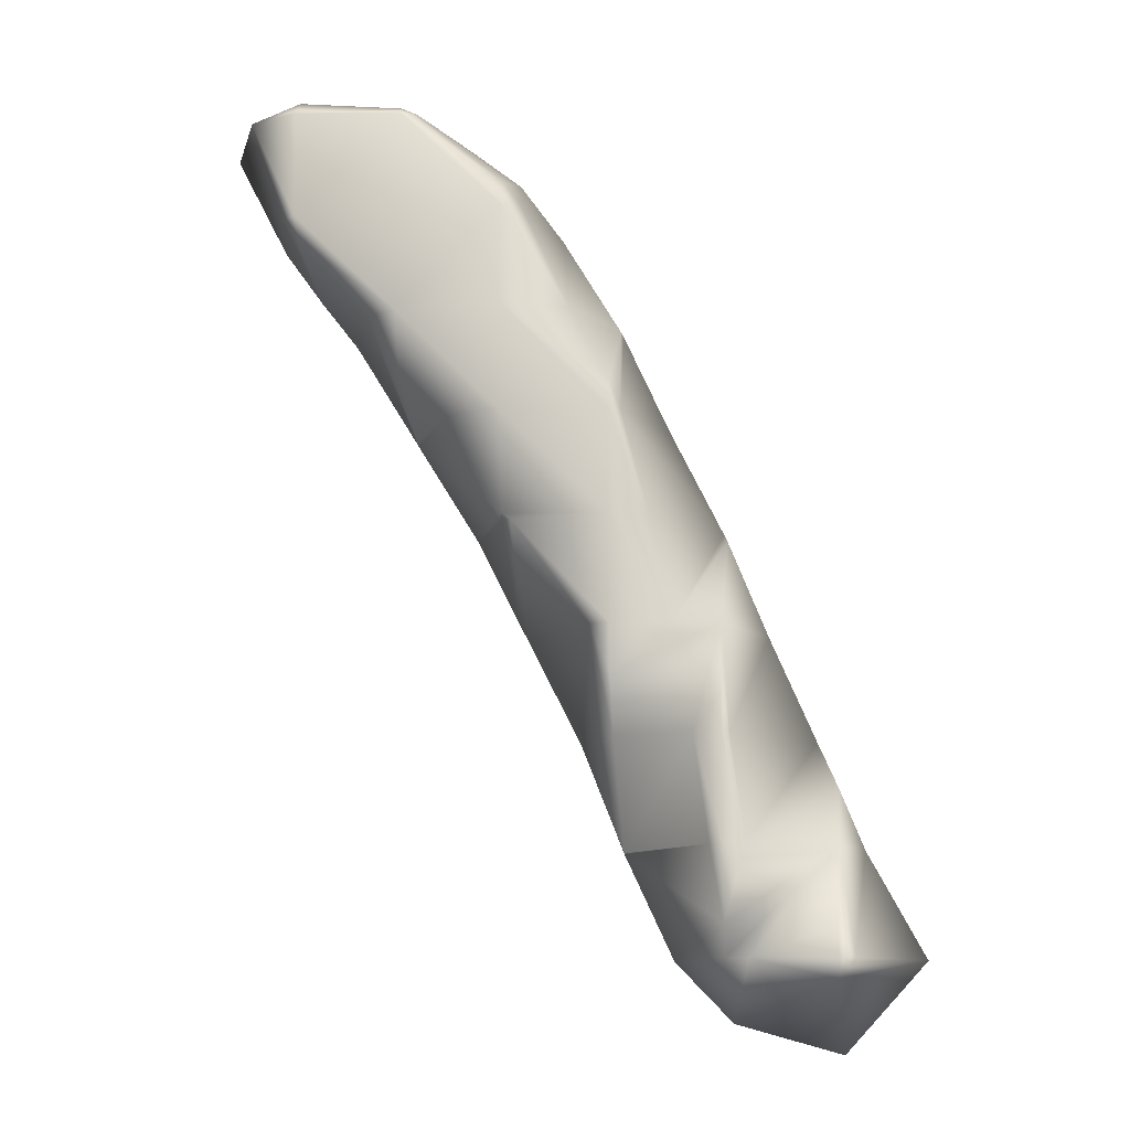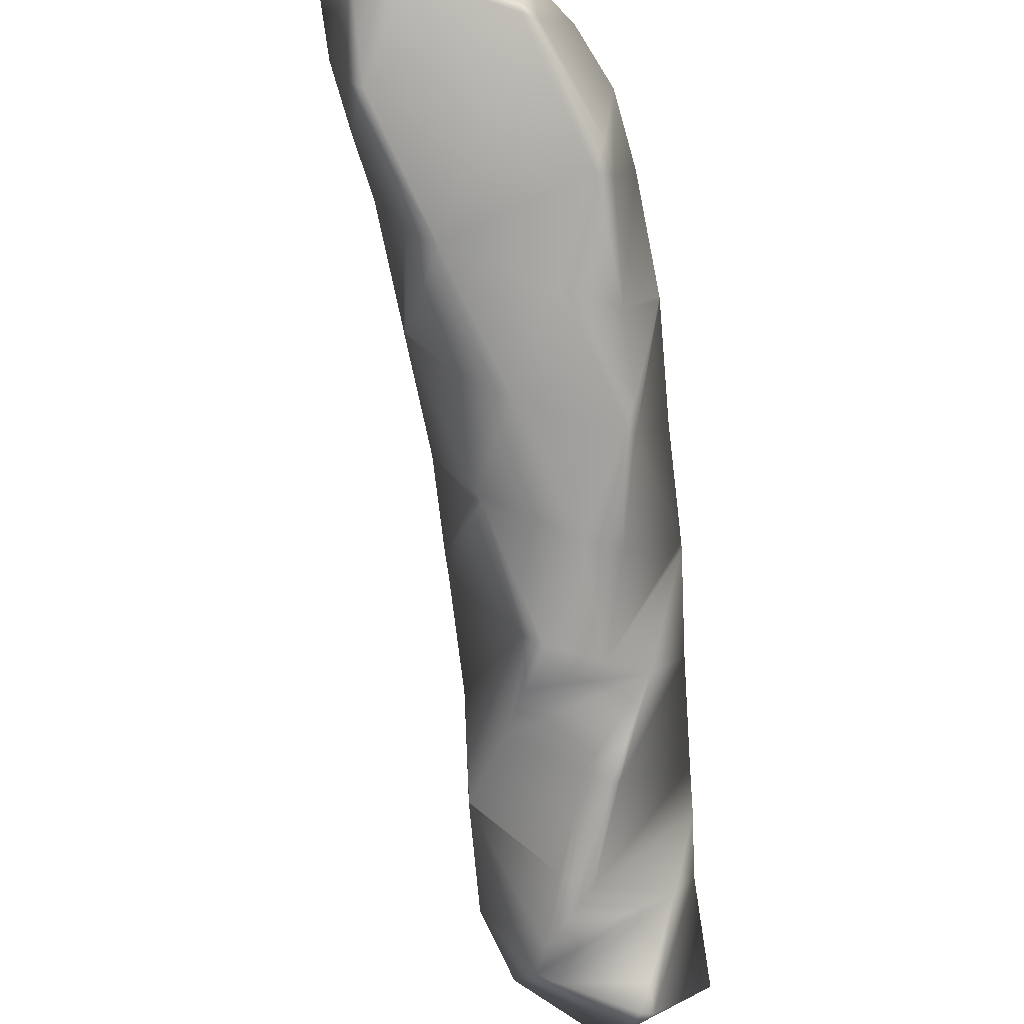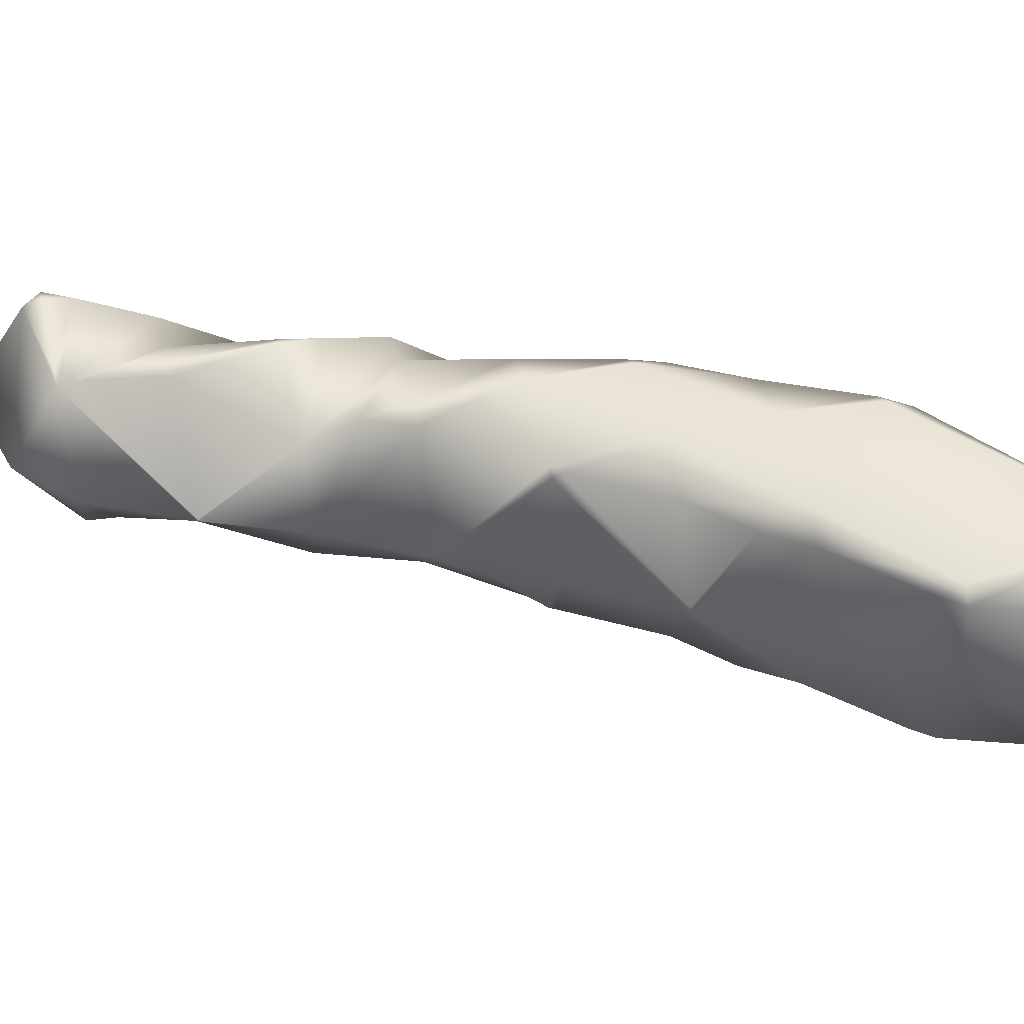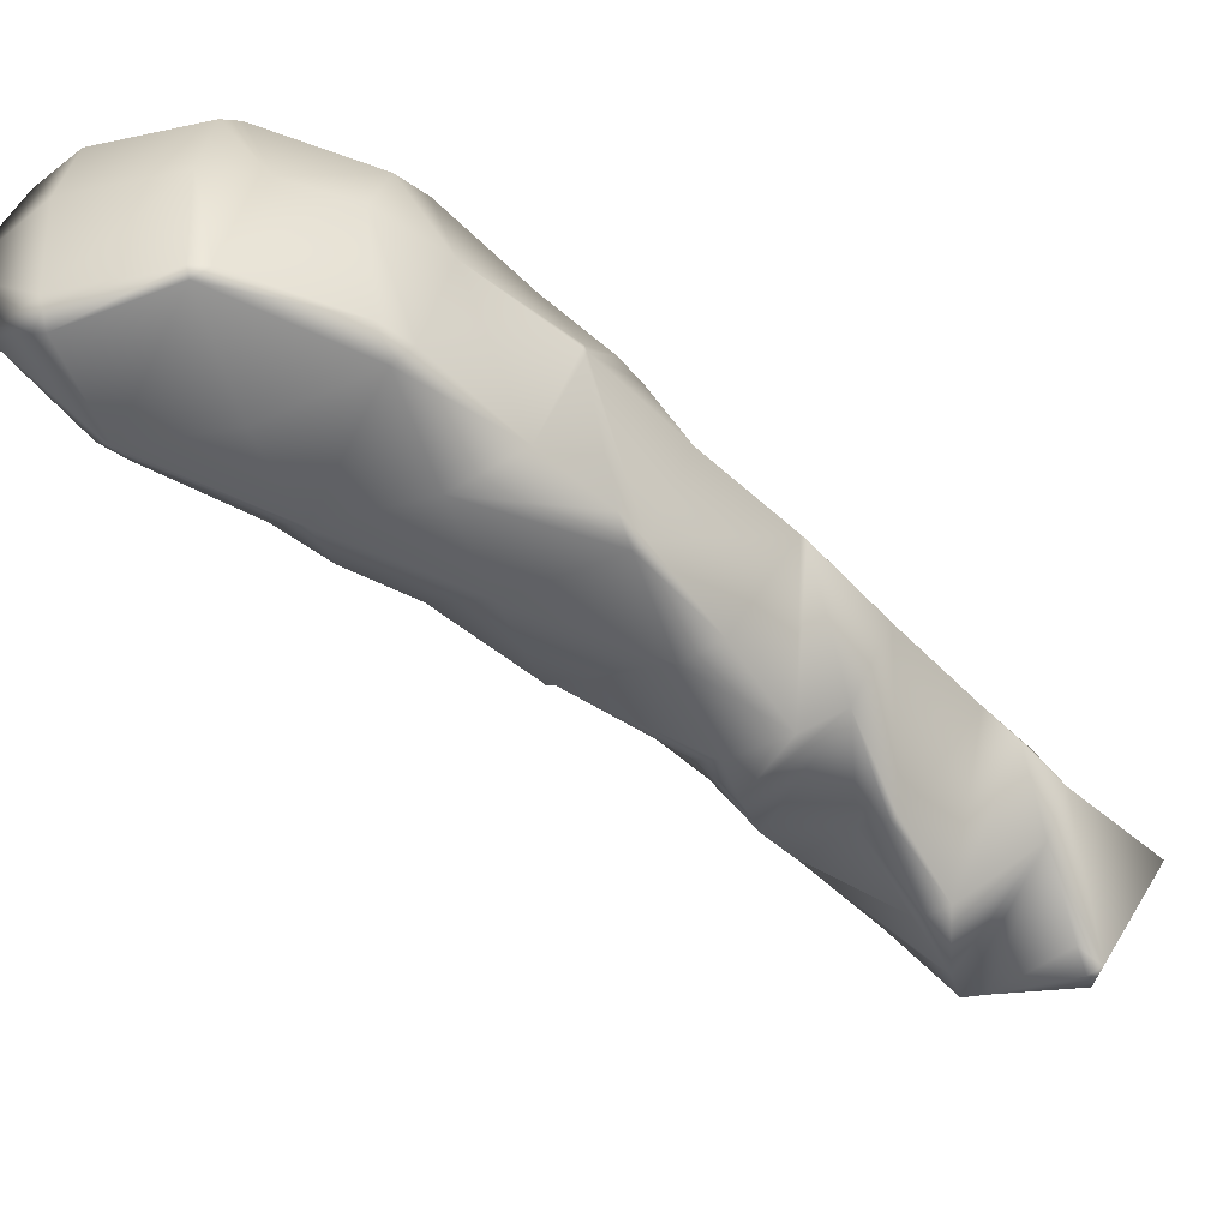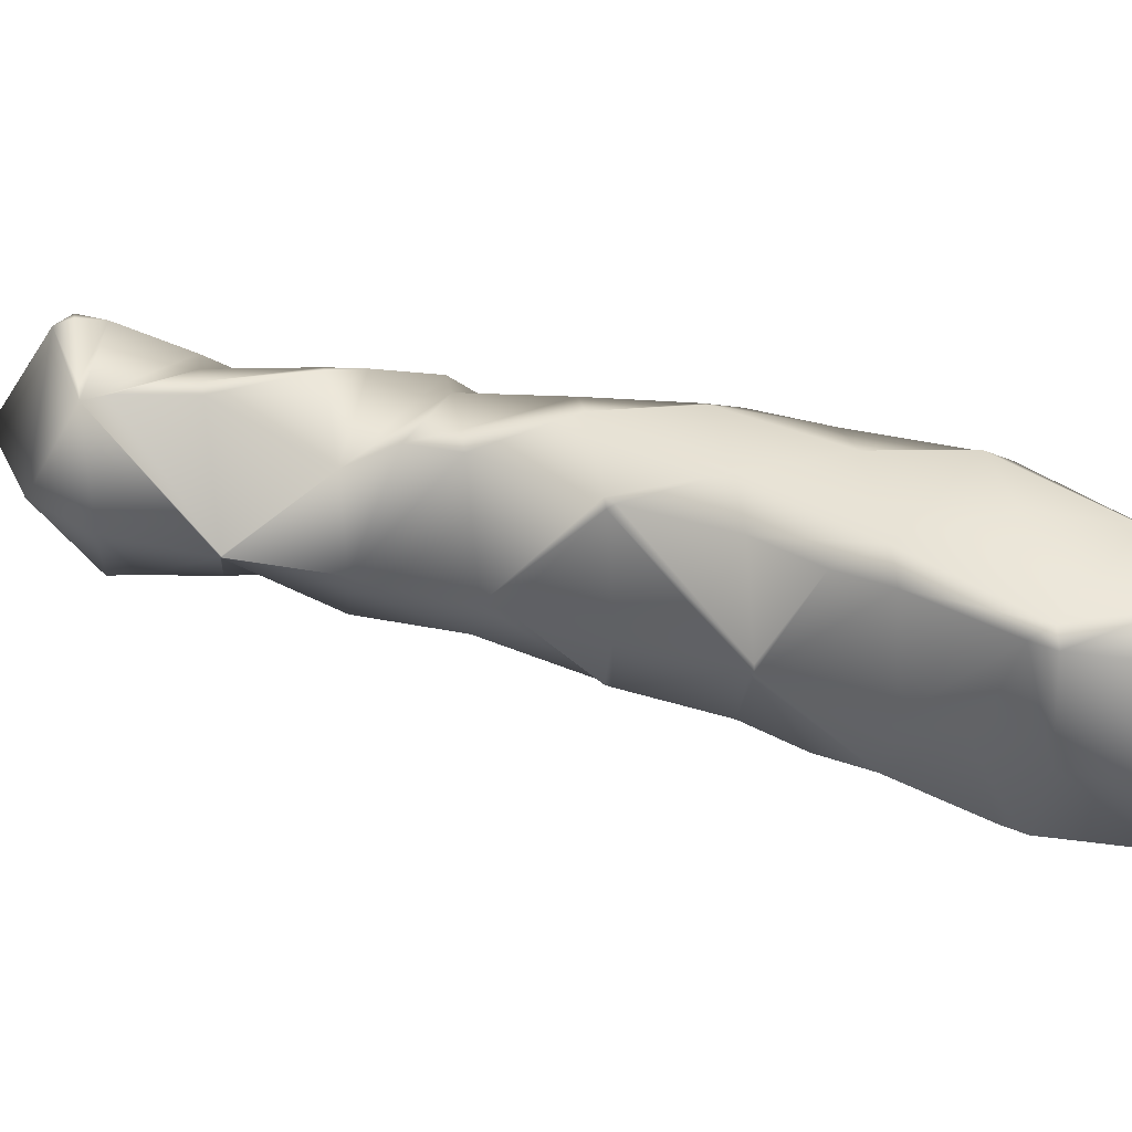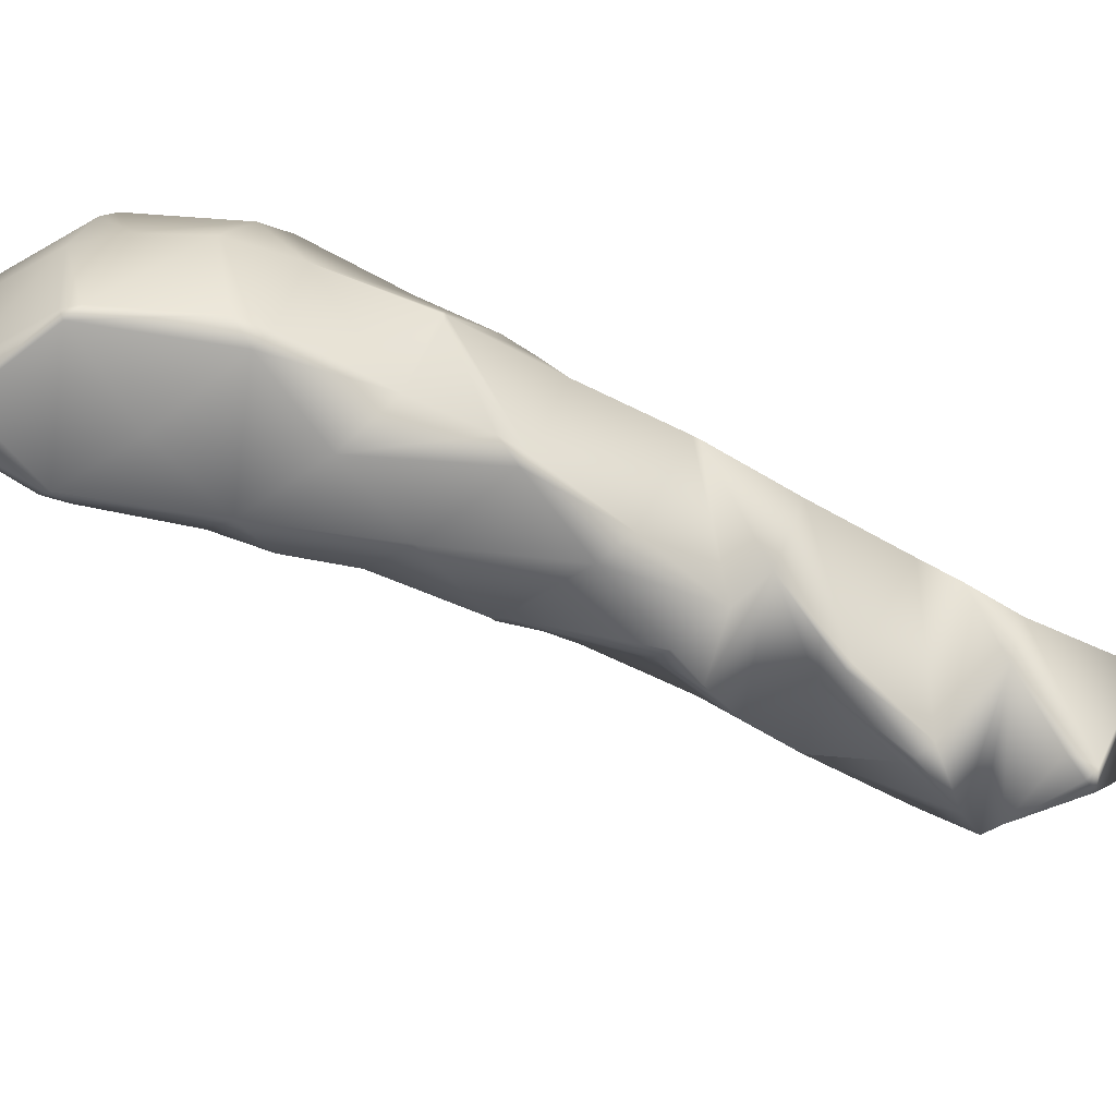
<metadata>
{"format":"obj","ext":"obj","renderer":"f3d","projection":"perspective","resolution":1024,"background":"white","views":[{"elev":-11.4,"azim":8.5,"up":"+Z"},{"elev":-74.8,"azim":-19.6,"up":"+Y"},{"elev":52.3,"azim":-103.5,"up":"+Y"},{"elev":-53.0,"azim":19.2,"up":"+Y"},{"elev":42.3,"azim":-99.3,"up":"+Y"},{"elev":-62.8,"azim":36.6,"up":"+Y"}]}
</metadata>
<code>
v 1.639 2.325 2.55
v 1.65 2.315 2.55
v 1.65 2.325 2.535
v 1.614 2.325 2.625
v 1.65 2.31 2.625
v 1.65 2.325 2.639
v 1.622 2.4 2.55
v 1.65 2.4 2.511
v 1.583 2.4 2.625
v 1.65 2.4 2.651
v 1.639 2.475 2.55
v 1.65 2.475 2.535
v 1.614 2.475 2.625
v 1.65 2.475 2.639
v 1.65 2.485 2.55
v 1.65 2.49 2.625
v 1.702 2.325 2.475
v 1.725 2.311 2.475
v 1.725 2.325 2.438
v 1.725 2.296 2.55
v 1.725 2.318 2.625
v 1.725 2.325 2.63
v 1.724 2.4 2.4
v 1.725 2.394 2.4
v 1.725 2.4 2.398
v 1.678 2.4 2.475
v 1.725 2.4 2.642
v 1.725 2.406 2.4
v 1.703 2.475 2.475
v 1.725 2.475 2.44
v 1.725 2.475 2.63
v 1.725 2.489 2.475
v 1.725 2.504 2.55
v 1.725 2.481 2.625
v 1.76 2.325 2.4
v 1.8 2.31 2.4
v 1.8 2.325 2.329
v 1.8 2.304 2.475
v 1.8 2.314 2.55
v 1.737 2.325 2.625
v 1.8 2.325 2.57
v 1.77 2.4 2.325
v 1.8 2.328 2.325
v 1.8 2.4 2.264
v 1.761 2.4 2.625
v 1.8 2.4 2.594
v 1.8 2.472 2.325
v 1.761 2.475 2.4
v 1.8 2.475 2.33
v 1.737 2.475 2.625
v 1.8 2.475 2.57
v 1.8 2.49 2.4
v 1.8 2.496 2.475
v 1.8 2.486 2.55
v 1.861 2.325 2.25
v 1.875 2.32 2.25
v 1.875 2.325 2.216
v 1.806 2.325 2.325
v 1.875 2.315 2.325
v 1.875 2.32 2.4
v 1.847 2.325 2.475
v 1.875 2.325 2.423
v 1.814 2.325 2.55
v 1.875 2.4 2.1
v 1.875 2.399 2.1
v 1.875 2.4 2.099
v 1.845 2.4 2.175
v 1.875 2.34 2.175
v 1.808 2.4 2.25
v 1.875 2.393 2.475
v 1.832 2.4 2.55
v 1.875 2.4 2.478
v 1.875 2.401 2.1
v 1.875 2.46 2.175
v 1.86 2.475 2.25
v 1.875 2.475 2.214
v 1.807 2.475 2.325
v 1.847 2.475 2.475
v 1.875 2.407 2.475
v 1.875 2.475 2.423
v 1.814 2.475 2.55
v 1.875 2.48 2.25
v 1.875 2.485 2.325
v 1.875 2.48 2.4
v 1.941 2.325 2.1
v 1.95 2.322 2.1
v 1.95 2.325 2.047
v 1.931 2.325 2.175
v 1.95 2.323 2.175
v 1.918 2.325 2.25
v 1.95 2.325 2.202
v 1.902 2.325 2.325
v 1.883 2.325 2.4
v 1.909 2.4 2.025
v 1.95 2.328 2.025
v 1.95 2.4 1.983
v 1.95 2.336 2.25
v 1.948 2.4 2.325
v 1.95 2.4 2.32
v 1.91 2.4 2.4
v 1.876 2.4 2.475
v 1.95 2.472 2.025
v 1.94 2.475 2.1
v 1.95 2.475 2.044
v 1.929 2.475 2.175
v 1.918 2.475 2.25
v 1.95 2.464 2.25
v 1.95 2.475 2.202
v 1.902 2.475 2.325
v 1.883 2.475 2.4
v 1.95 2.478 2.1
v 1.95 2.477 2.175
v 1.966 2.325 2.025
v 2.025 2.32 2.025
v 2.025 2.325 2.011
v 1.965 2.325 2.1
v 2.025 2.325 2.046
v 1.955 2.325 2.175
v 2.025 2.4 1.962
v 2.025 2.359 2.1
v 2.011 2.4 2.175
v 2.025 2.4 2.143
v 1.978 2.4 2.25
v 1.964 2.475 2.025
v 2.025 2.475 2.011
v 1.966 2.475 2.1
v 2.025 2.442 2.1
v 2.025 2.475 2.046
v 1.956 2.475 2.175
v 2.025 2.48 2.025
v 2.036 2.325 2.025
v 2.083 2.4 2.025
v 2.042 2.4 2.1
v 2.036 2.475 2.025
f 3 1 2
f 2 4 5
f 1 4 2
f 5 4 6
f 8 1 3
f 7 1 8
f 1 7 4
f 4 7 9
f 6 9 10
f 4 9 6
f 12 7 8
f 11 7 12
f 7 11 9
f 9 11 13
f 10 13 14
f 9 13 10
f 12 15 11
f 11 16 13
f 15 16 11
f 13 16 14
f 19 17 18
f 3 18 17
f 3 2 18
f 2 20 18
f 20 2 21
f 2 5 21
f 5 22 21
f 6 22 5
f 25 23 24
f 24 17 19
f 24 23 17
f 23 26 17
f 17 26 8
f 3 17 8
f 22 6 27
f 27 6 10
f 25 28 23
f 30 23 28
f 30 29 23
f 29 26 23
f 26 29 12
f 8 26 12
f 27 10 31
f 31 10 14
f 30 32 29
f 29 15 12
f 29 32 15
f 32 33 15
f 33 34 15
f 15 34 16
f 34 14 16
f 31 14 34
f 37 35 36
f 19 36 35
f 19 18 36
f 18 38 36
f 38 18 39
f 18 20 39
f 41 21 40
f 41 39 21
f 39 20 21
f 21 22 40
f 44 42 43
f 35 25 24
f 37 25 35
f 37 42 25
f 37 43 42
f 35 24 19
f 46 41 40
f 45 46 40
f 40 27 45
f 22 27 40
f 44 47 42
f 49 48 28
f 47 49 28
f 47 28 25
f 47 25 42
f 28 48 30
f 51 46 45
f 50 51 45
f 45 31 50
f 27 31 45
f 49 52 48
f 48 32 30
f 48 52 32
f 52 53 32
f 53 54 32
f 32 54 33
f 50 54 51
f 50 34 54
f 34 33 54
f 50 31 34
f 57 55 56
f 56 58 59
f 55 58 56
f 37 59 58
f 37 36 59
f 36 60 59
f 62 38 61
f 62 60 38
f 60 36 38
f 39 61 38
f 63 61 39
f 39 41 63
f 66 64 65
f 65 67 68
f 64 67 65
f 68 55 57
f 68 67 55
f 67 69 55
f 44 43 58
f 44 58 69
f 69 58 55
f 58 43 37
f 62 61 70
f 72 70 61
f 72 61 71
f 71 61 63
f 63 46 71
f 41 46 63
f 66 73 64
f 64 74 67
f 73 74 64
f 76 67 74
f 76 75 67
f 75 69 67
f 47 44 69
f 47 69 77
f 77 69 75
f 47 77 49
f 80 79 78
f 79 72 71
f 79 71 78
f 78 71 81
f 71 51 81
f 46 51 71
f 76 82 75
f 75 83 77
f 82 83 75
f 77 52 49
f 77 83 52
f 83 84 52
f 78 84 80
f 78 53 84
f 53 52 84
f 81 53 78
f 54 53 81
f 81 51 54
f 87 85 86
f 86 88 89
f 85 88 86
f 91 89 88
f 90 57 56
f 59 90 56
f 92 90 59
f 60 92 59
f 93 92 60
f 60 62 93
f 96 94 95
f 85 66 65
f 87 66 85
f 87 94 66
f 87 95 94
f 88 85 65
f 68 88 65
f 57 90 97
f 57 97 68
f 91 88 97
f 88 68 97
f 99 97 90
f 99 90 98
f 98 90 92
f 92 93 98
f 93 100 98
f 70 93 62
f 70 101 93
f 101 100 93
f 70 72 101
f 96 102 94
f 104 103 73
f 102 104 73
f 102 73 66
f 102 66 94
f 74 73 103
f 105 74 103
f 106 76 74
f 106 74 107
f 105 108 74
f 108 107 74
f 107 99 98
f 107 98 106
f 106 98 109
f 98 100 109
f 100 110 109
f 80 101 79
f 80 110 101
f 110 100 101
f 101 72 79
f 104 111 103
f 103 112 105
f 111 112 103
f 105 112 108
f 76 106 82
f 109 82 106
f 83 82 109
f 110 83 109
f 84 83 110
f 110 80 84
f 115 113 114
f 117 114 113
f 116 87 86
f 89 116 86
f 118 116 89
f 89 91 118
f 113 96 95
f 113 115 96
f 115 119 96
f 87 116 120
f 87 120 95
f 117 113 120
f 113 95 120
f 122 120 116
f 122 116 121
f 121 116 118
f 97 118 91
f 97 123 118
f 123 121 118
f 97 99 123
f 102 125 124
f 102 96 125
f 96 119 125
f 126 104 102
f 126 102 127
f 124 128 102
f 128 127 102
f 127 122 121
f 127 121 126
f 126 121 129
f 108 123 107
f 108 129 123
f 129 121 123
f 123 99 107
f 125 130 124
f 124 130 128
f 104 126 111
f 129 111 126
f 112 111 129
f 129 108 112
f 114 131 115
f 114 117 131
f 132 115 131
f 119 115 132
f 120 131 117
f 120 133 131
f 133 132 131
f 120 122 133
f 134 119 132
f 125 119 134
f 128 133 127
f 128 134 133
f 134 132 133
f 133 122 127
f 134 130 125
f 134 128 130

</code>
